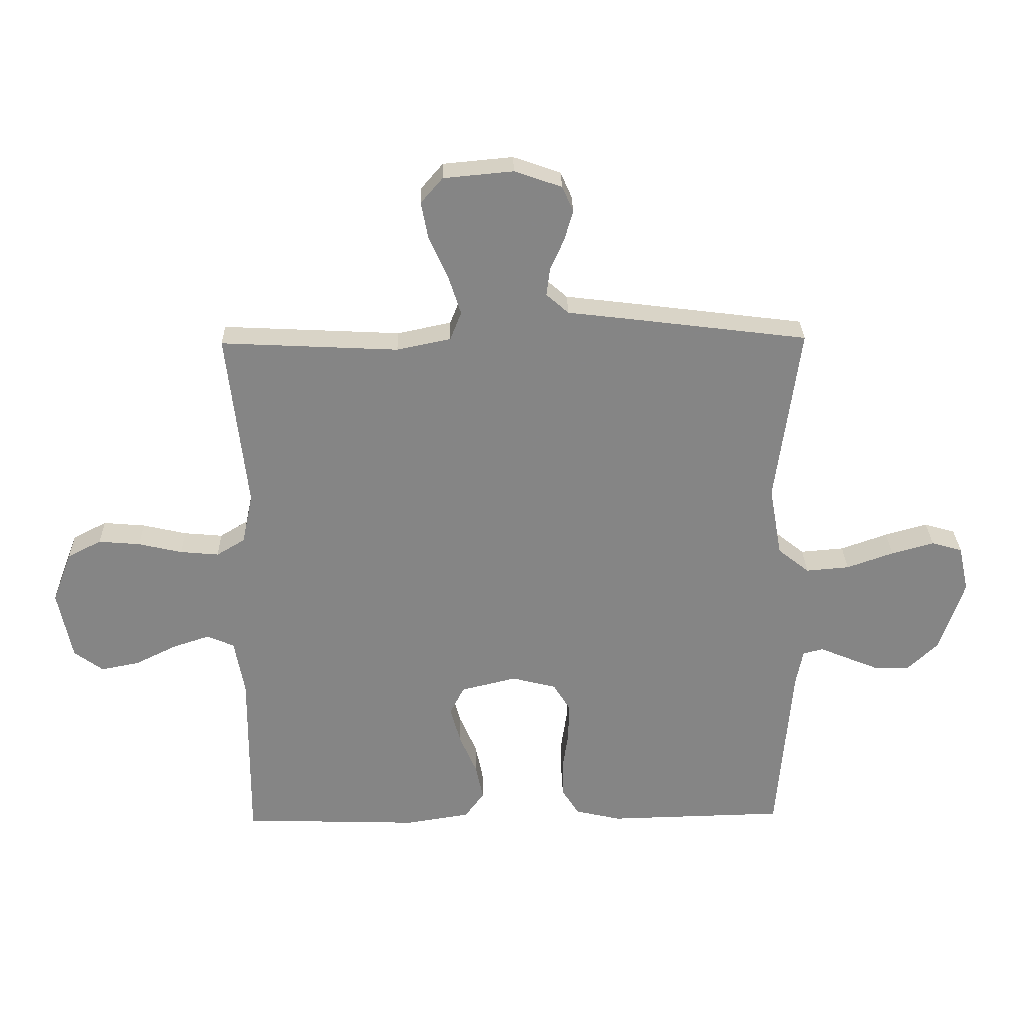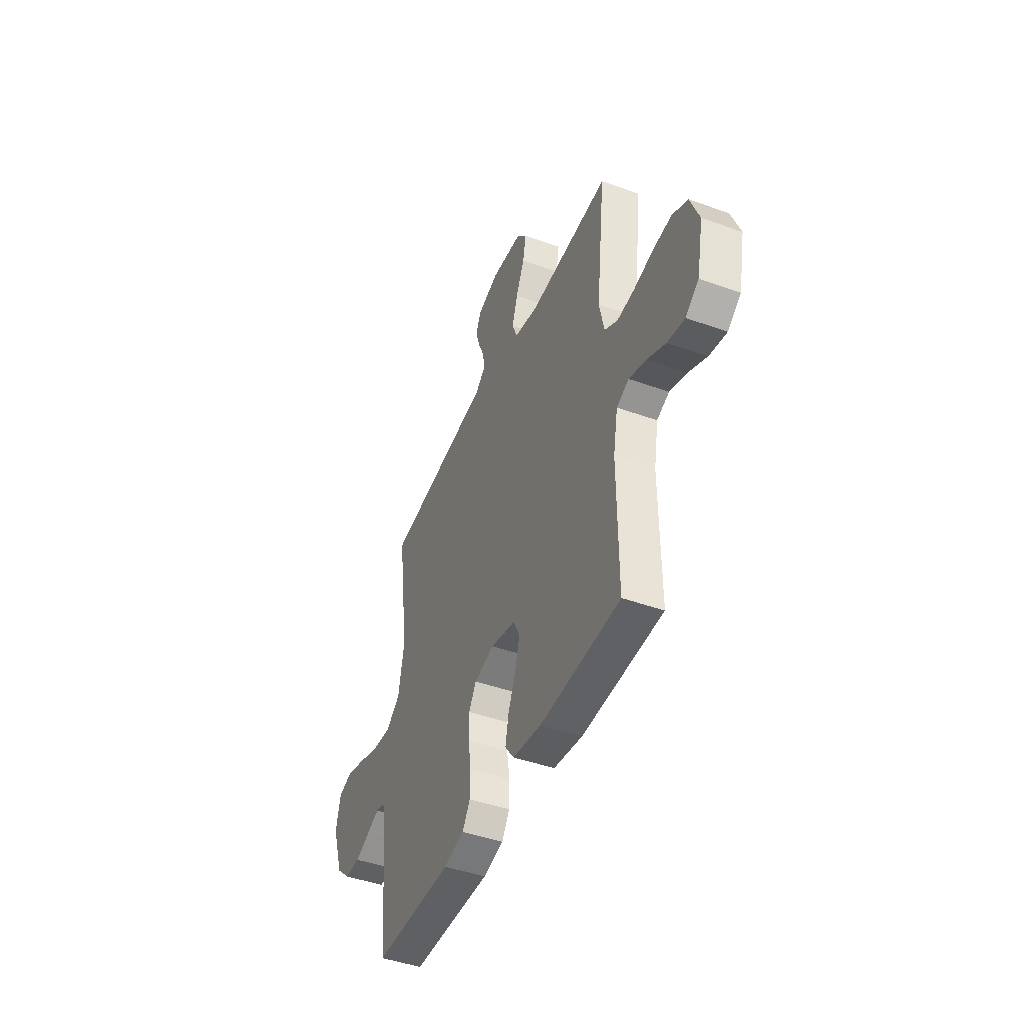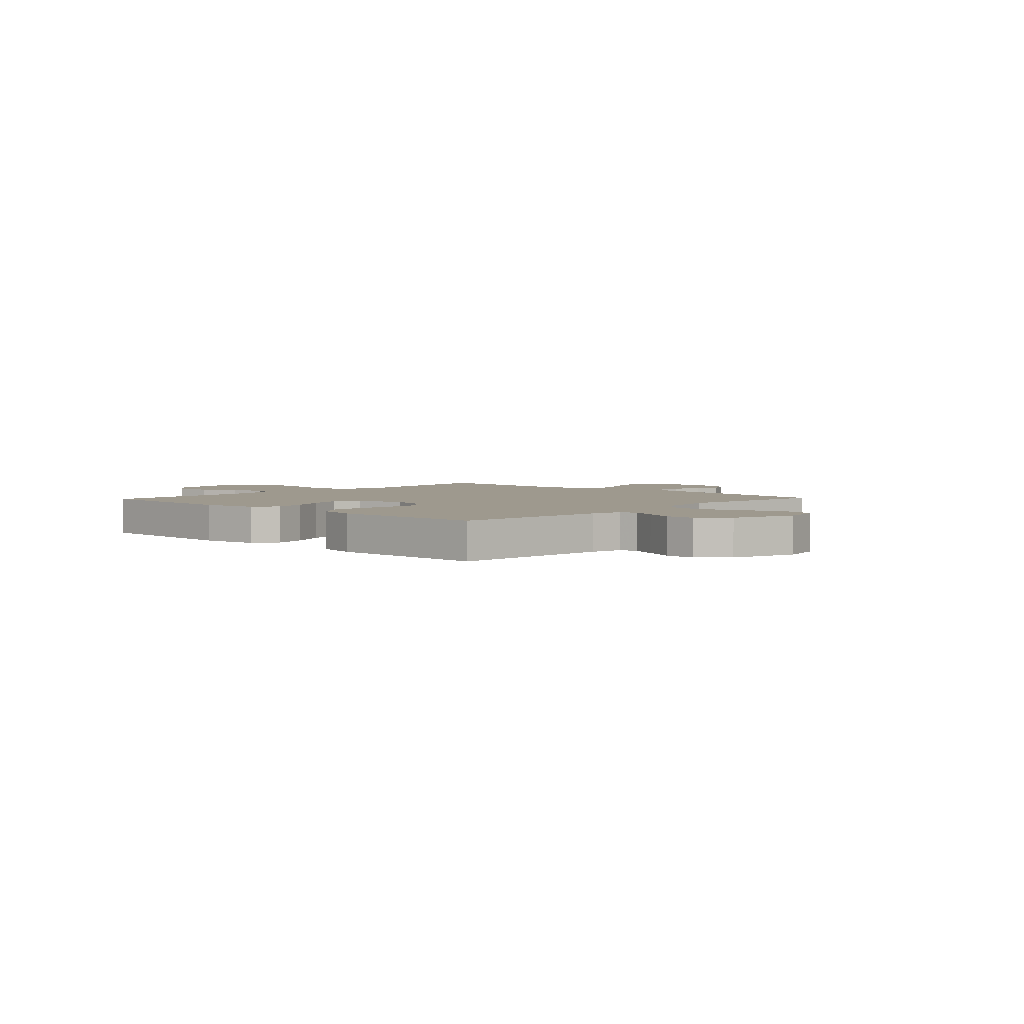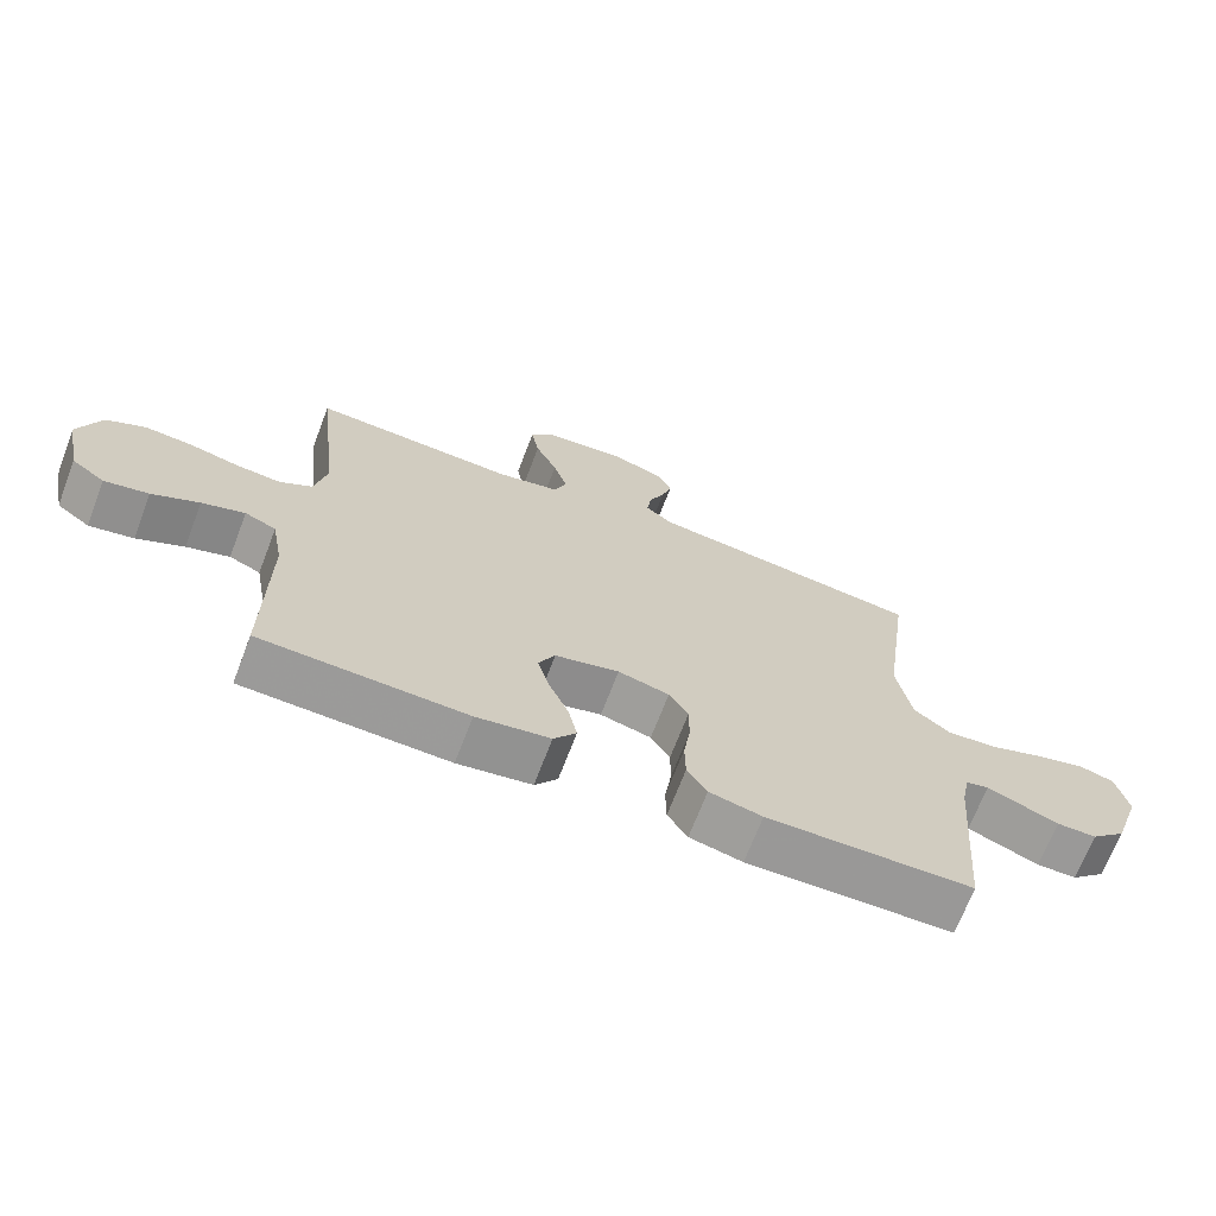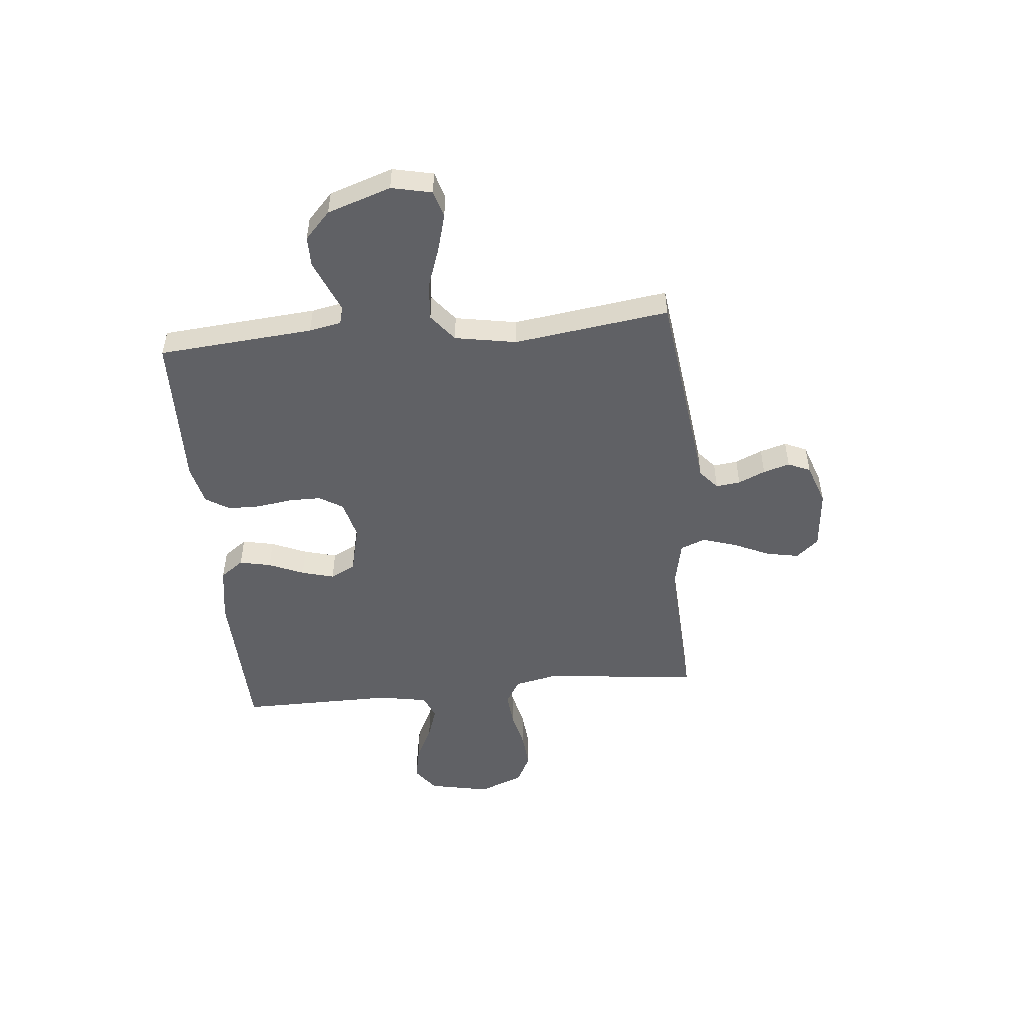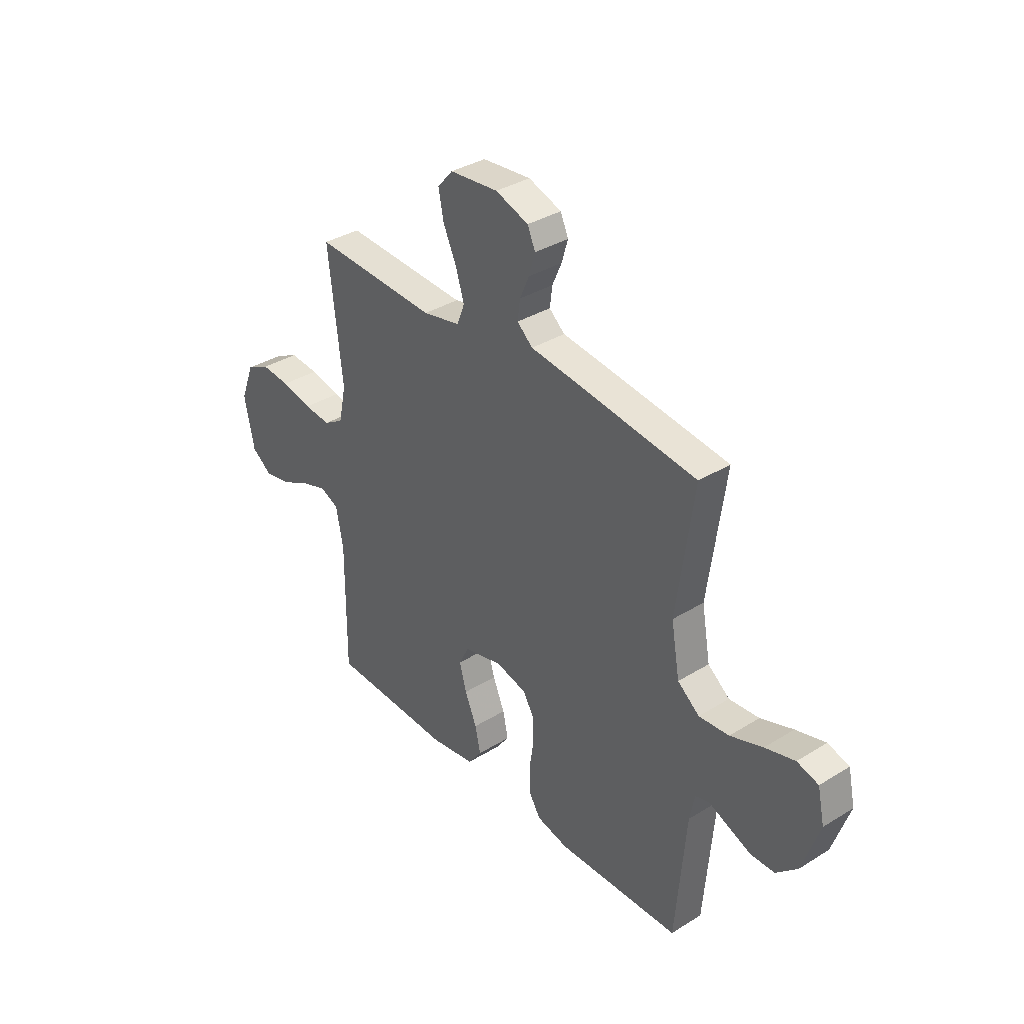
<metadata>
{"format":"obj","ext":"obj","renderer":"f3d","projection":"perspective","resolution":1024,"background":"white","views":[{"elev":28.3,"azim":178.7,"up":"+Z"},{"elev":-44.9,"azim":67.4,"up":"+Z"},{"elev":3.5,"azim":-136.8,"up":"+Y"},{"elev":-69.1,"azim":159.1,"up":"+Z"},{"elev":-50.3,"azim":-84.5,"up":"+Y"},{"elev":35.4,"azim":-129.3,"up":"+Z"}]}
</metadata>
<code>
v -0.5 0.07 -0.5
v -0.525 0.07 -0.2
v -0.537 0.07 -0.138
v -0.571 0.07 -0.129
v -0.619 0.07 -0.149
v -0.675 0.07 -0.172
v -0.733 0.07 -0.172
v -0.785 0.07 -0.123
v -0.826 0.07 0
v -0.809 0.07 0.078
v -0.757 0.07 0.093
v -0.685 0.07 0.073
v -0.606 0.07 0.045
v -0.533 0.07 0.039
v -0.48 0.07 0.081
v -0.459 0.07 0.2
v -0.5 0.07 0.5
v -0.2 0.07 0.538
v -0.093 0.07 0.551
v -0.055 0.07 0.584
v -0.061 0.07 0.631
v -0.084 0.07 0.683
v -0.099 0.07 0.734
v -0.08 0.07 0.777
v 0 0.07 0.805
v 0.118 0.07 0.794
v 0.155 0.07 0.751
v 0.143 0.07 0.688
v 0.111 0.07 0.618
v 0.09 0.07 0.552
v 0.109 0.07 0.504
v 0.2 0.07 0.485
v 0.5 0.07 0.5
v 0.466 0.07 0.2
v 0.484 0.07 0.115
v 0.532 0.07 0.086
v 0.597 0.07 0.092
v 0.671 0.07 0.109
v 0.741 0.07 0.115
v 0.798 0.07 0.086
v 0.831 0.07 0
v 0.807 0.07 -0.118
v 0.758 0.07 -0.154
v 0.693 0.07 -0.141
v 0.624 0.07 -0.107
v 0.561 0.07 -0.086
v 0.515 0.07 -0.106
v 0.498 0.07 -0.2
v 0.5 0.07 -0.5
v 0.2 0.07 -0.51
v 0.092 0.07 -0.493
v 0.059 0.07 -0.448
v 0.072 0.07 -0.387
v 0.101 0.07 -0.319
v 0.118 0.07 -0.256
v 0.094 0.07 -0.208
v 0 0.07 -0.185
v -0.075 0.07 -0.204
v -0.103 0.07 -0.25
v -0.103 0.07 -0.313
v -0.093 0.07 -0.381
v -0.094 0.07 -0.443
v -0.123 0.07 -0.489
v -0.2 0.07 -0.507
v -0.5 0 -0.5
v -0.525 0 -0.2
v -0.537 0 -0.138
v -0.571 0 -0.129
v -0.619 0 -0.149
v -0.675 0 -0.172
v -0.733 0 -0.172
v -0.785 0 -0.123
v -0.826 0 0
v -0.809 0 0.078
v -0.757 0 0.093
v -0.685 0 0.073
v -0.606 0 0.045
v -0.533 0 0.039
v -0.48 0 0.081
v -0.459 0 0.2
v -0.5 0 0.5
v -0.2 0 0.538
v -0.093 0 0.551
v -0.055 0 0.584
v -0.061 0 0.631
v -0.084 0 0.683
v -0.099 0 0.734
v -0.08 0 0.777
v 0 0 0.805
v 0.118 0 0.794
v 0.155 0 0.751
v 0.143 0 0.688
v 0.111 0 0.618
v 0.09 0 0.552
v 0.109 0 0.504
v 0.2 0 0.485
v 0.5 0 0.5
v 0.466 0 0.2
v 0.484 0 0.115
v 0.532 0 0.086
v 0.597 0 0.092
v 0.671 0 0.109
v 0.741 0 0.115
v 0.798 0 0.086
v 0.831 0 0
v 0.807 0 -0.118
v 0.758 0 -0.154
v 0.693 0 -0.141
v 0.624 0 -0.107
v 0.561 0 -0.086
v 0.515 0 -0.106
v 0.498 0 -0.2
v 0.5 0 -0.5
v 0.2 0 -0.51
v 0.092 0 -0.493
v 0.059 0 -0.448
v 0.072 0 -0.387
v 0.101 0 -0.319
v 0.118 0 -0.256
v 0.094 0 -0.208
v 0 0 -0.185
v -0.075 0 -0.204
v -0.103 0 -0.25
v -0.103 0 -0.313
v -0.093 0 -0.381
v -0.094 0 -0.443
v -0.123 0 -0.489
v -0.2 0 -0.507
f 63 64 1 2
f 60 61 62 63
f 59 60 63 2
f 58 59 2 3
f 57 58 3 4
f 51 52 53 54
f 51 54 55
f 48 49 50 51
f 47 48 51 55
f 46 47 55 56
f 42 43 44 45
f 42 45 46
f 41 42 46
f 37 38 39 40
f 36 37 40 41
f 32 33 34
f 31 32 34 35
f 26 27 28 29
f 26 29 30
f 25 26 30
f 24 25 30
f 21 22 23 24
f 21 24 30 31
f 16 17 18 19
f 15 16 19 20
f 10 11 12 13
f 8 9 10 13
f 8 13 14
f 7 8 14
f 4 5 6 7
f 4 7 14 15
f 41 46 56 57
f 36 41 57 4
f 35 36 4 15
f 20 21 31 35
f 15 20 35
f 66 65 128 127
f 127 126 125 124
f 66 127 124 123
f 67 66 123 122
f 68 67 122 121
f 118 117 116 115
f 119 118 115
f 115 114 113 112
f 119 115 112 111
f 120 119 111 110
f 109 108 107 106
f 110 109 106
f 110 106 105
f 104 103 102 101
f 105 104 101 100
f 98 97 96
f 99 98 96 95
f 93 92 91 90
f 94 93 90
f 94 90 89
f 94 89 88
f 88 87 86 85
f 95 94 88 85
f 83 82 81 80
f 84 83 80 79
f 77 76 75 74
f 77 74 73 72
f 78 77 72
f 78 72 71
f 71 70 69 68
f 79 78 71 68
f 121 120 110 105
f 68 121 105 100
f 79 68 100 99
f 99 95 85 84
f 99 84 79
f 1 65 66 2
f 2 66 67 3
f 3 67 68 4
f 4 68 69 5
f 5 69 70 6
f 6 70 71 7
f 7 71 72 8
f 8 72 73 9
f 9 73 74 10
f 10 74 75 11
f 11 75 76 12
f 12 76 77 13
f 13 77 78 14
f 14 78 79 15
f 15 79 80 16
f 16 80 81 17
f 17 81 82 18
f 18 82 83 19
f 19 83 84 20
f 20 84 85 21
f 21 85 86 22
f 22 86 87 23
f 23 87 88 24
f 24 88 89 25
f 25 89 90 26
f 26 90 91 27
f 27 91 92 28
f 28 92 93 29
f 29 93 94 30
f 30 94 95 31
f 31 95 96 32
f 32 96 97 33
f 33 97 98 34
f 34 98 99 35
f 35 99 100 36
f 36 100 101 37
f 37 101 102 38
f 38 102 103 39
f 39 103 104 40
f 40 104 105 41
f 41 105 106 42
f 42 106 107 43
f 43 107 108 44
f 44 108 109 45
f 45 109 110 46
f 46 110 111 47
f 47 111 112 48
f 48 112 113 49
f 49 113 114 50
f 50 114 115 51
f 51 115 116 52
f 52 116 117 53
f 53 117 118 54
f 54 118 119 55
f 55 119 120 56
f 56 120 121 57
f 57 121 122 58
f 58 122 123 59
f 59 123 124 60
f 60 124 125 61
f 61 125 126 62
f 62 126 127 63
f 63 127 128 64
f 64 128 65 1

</code>
